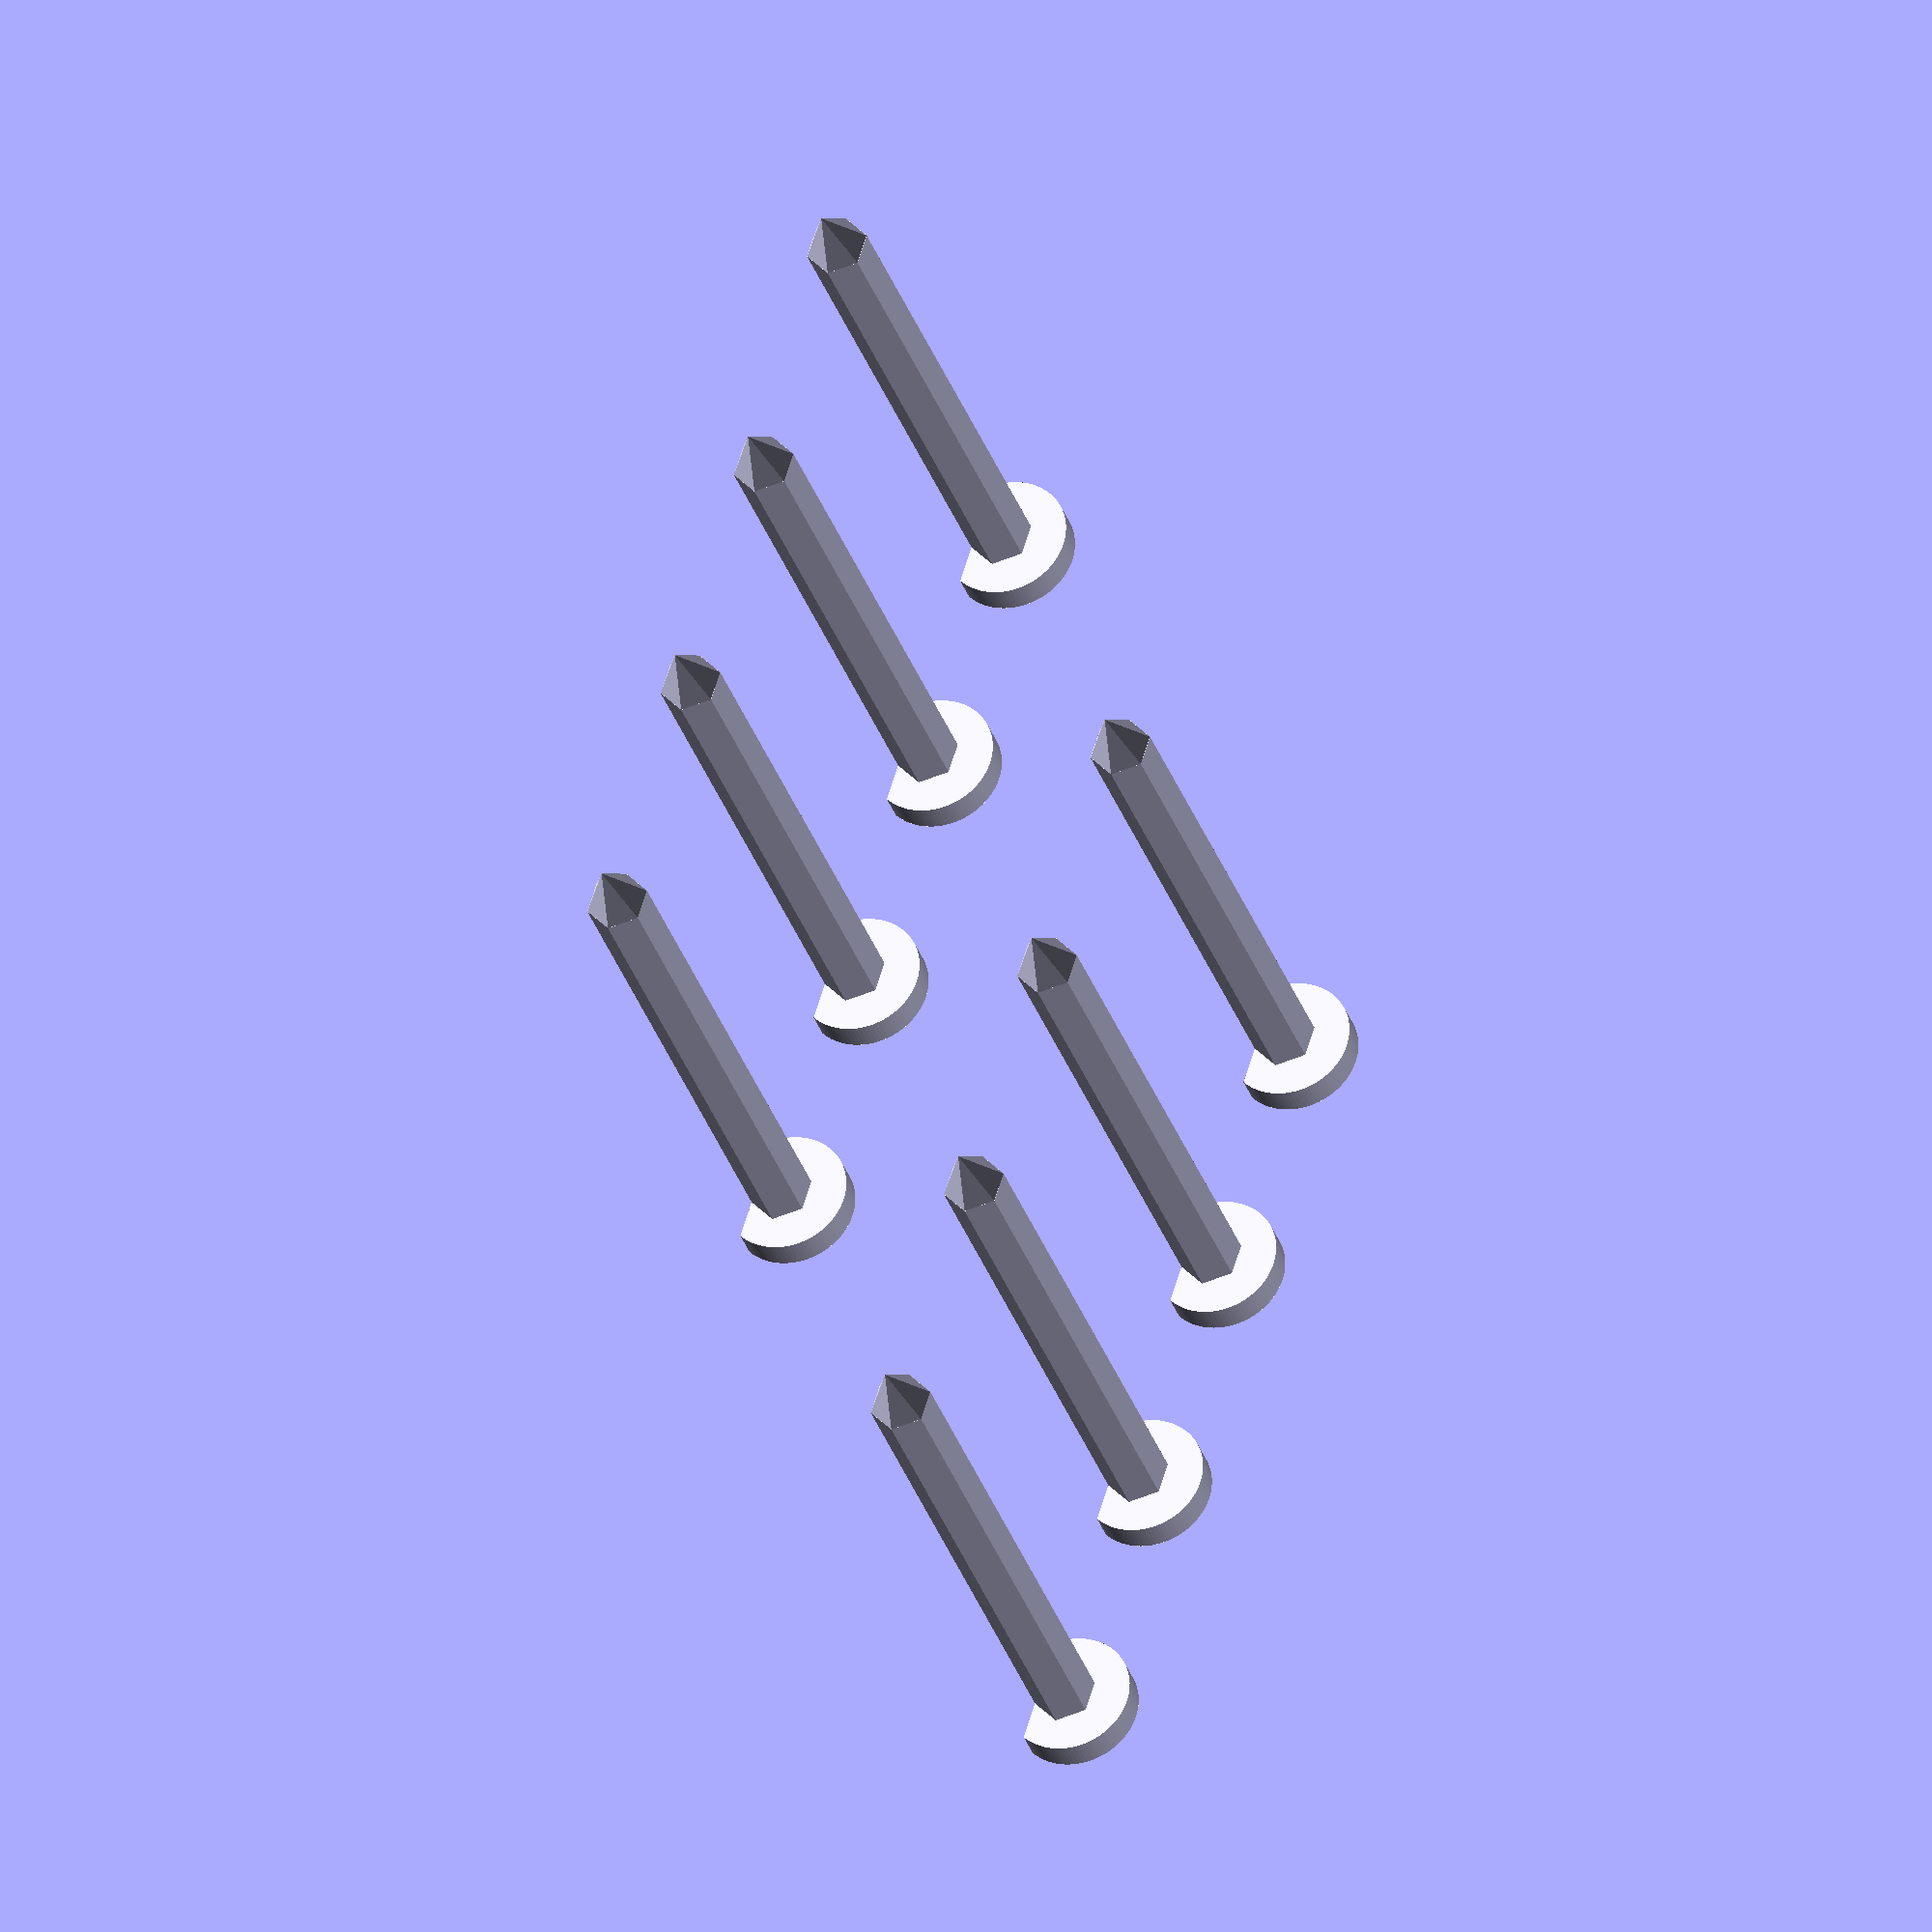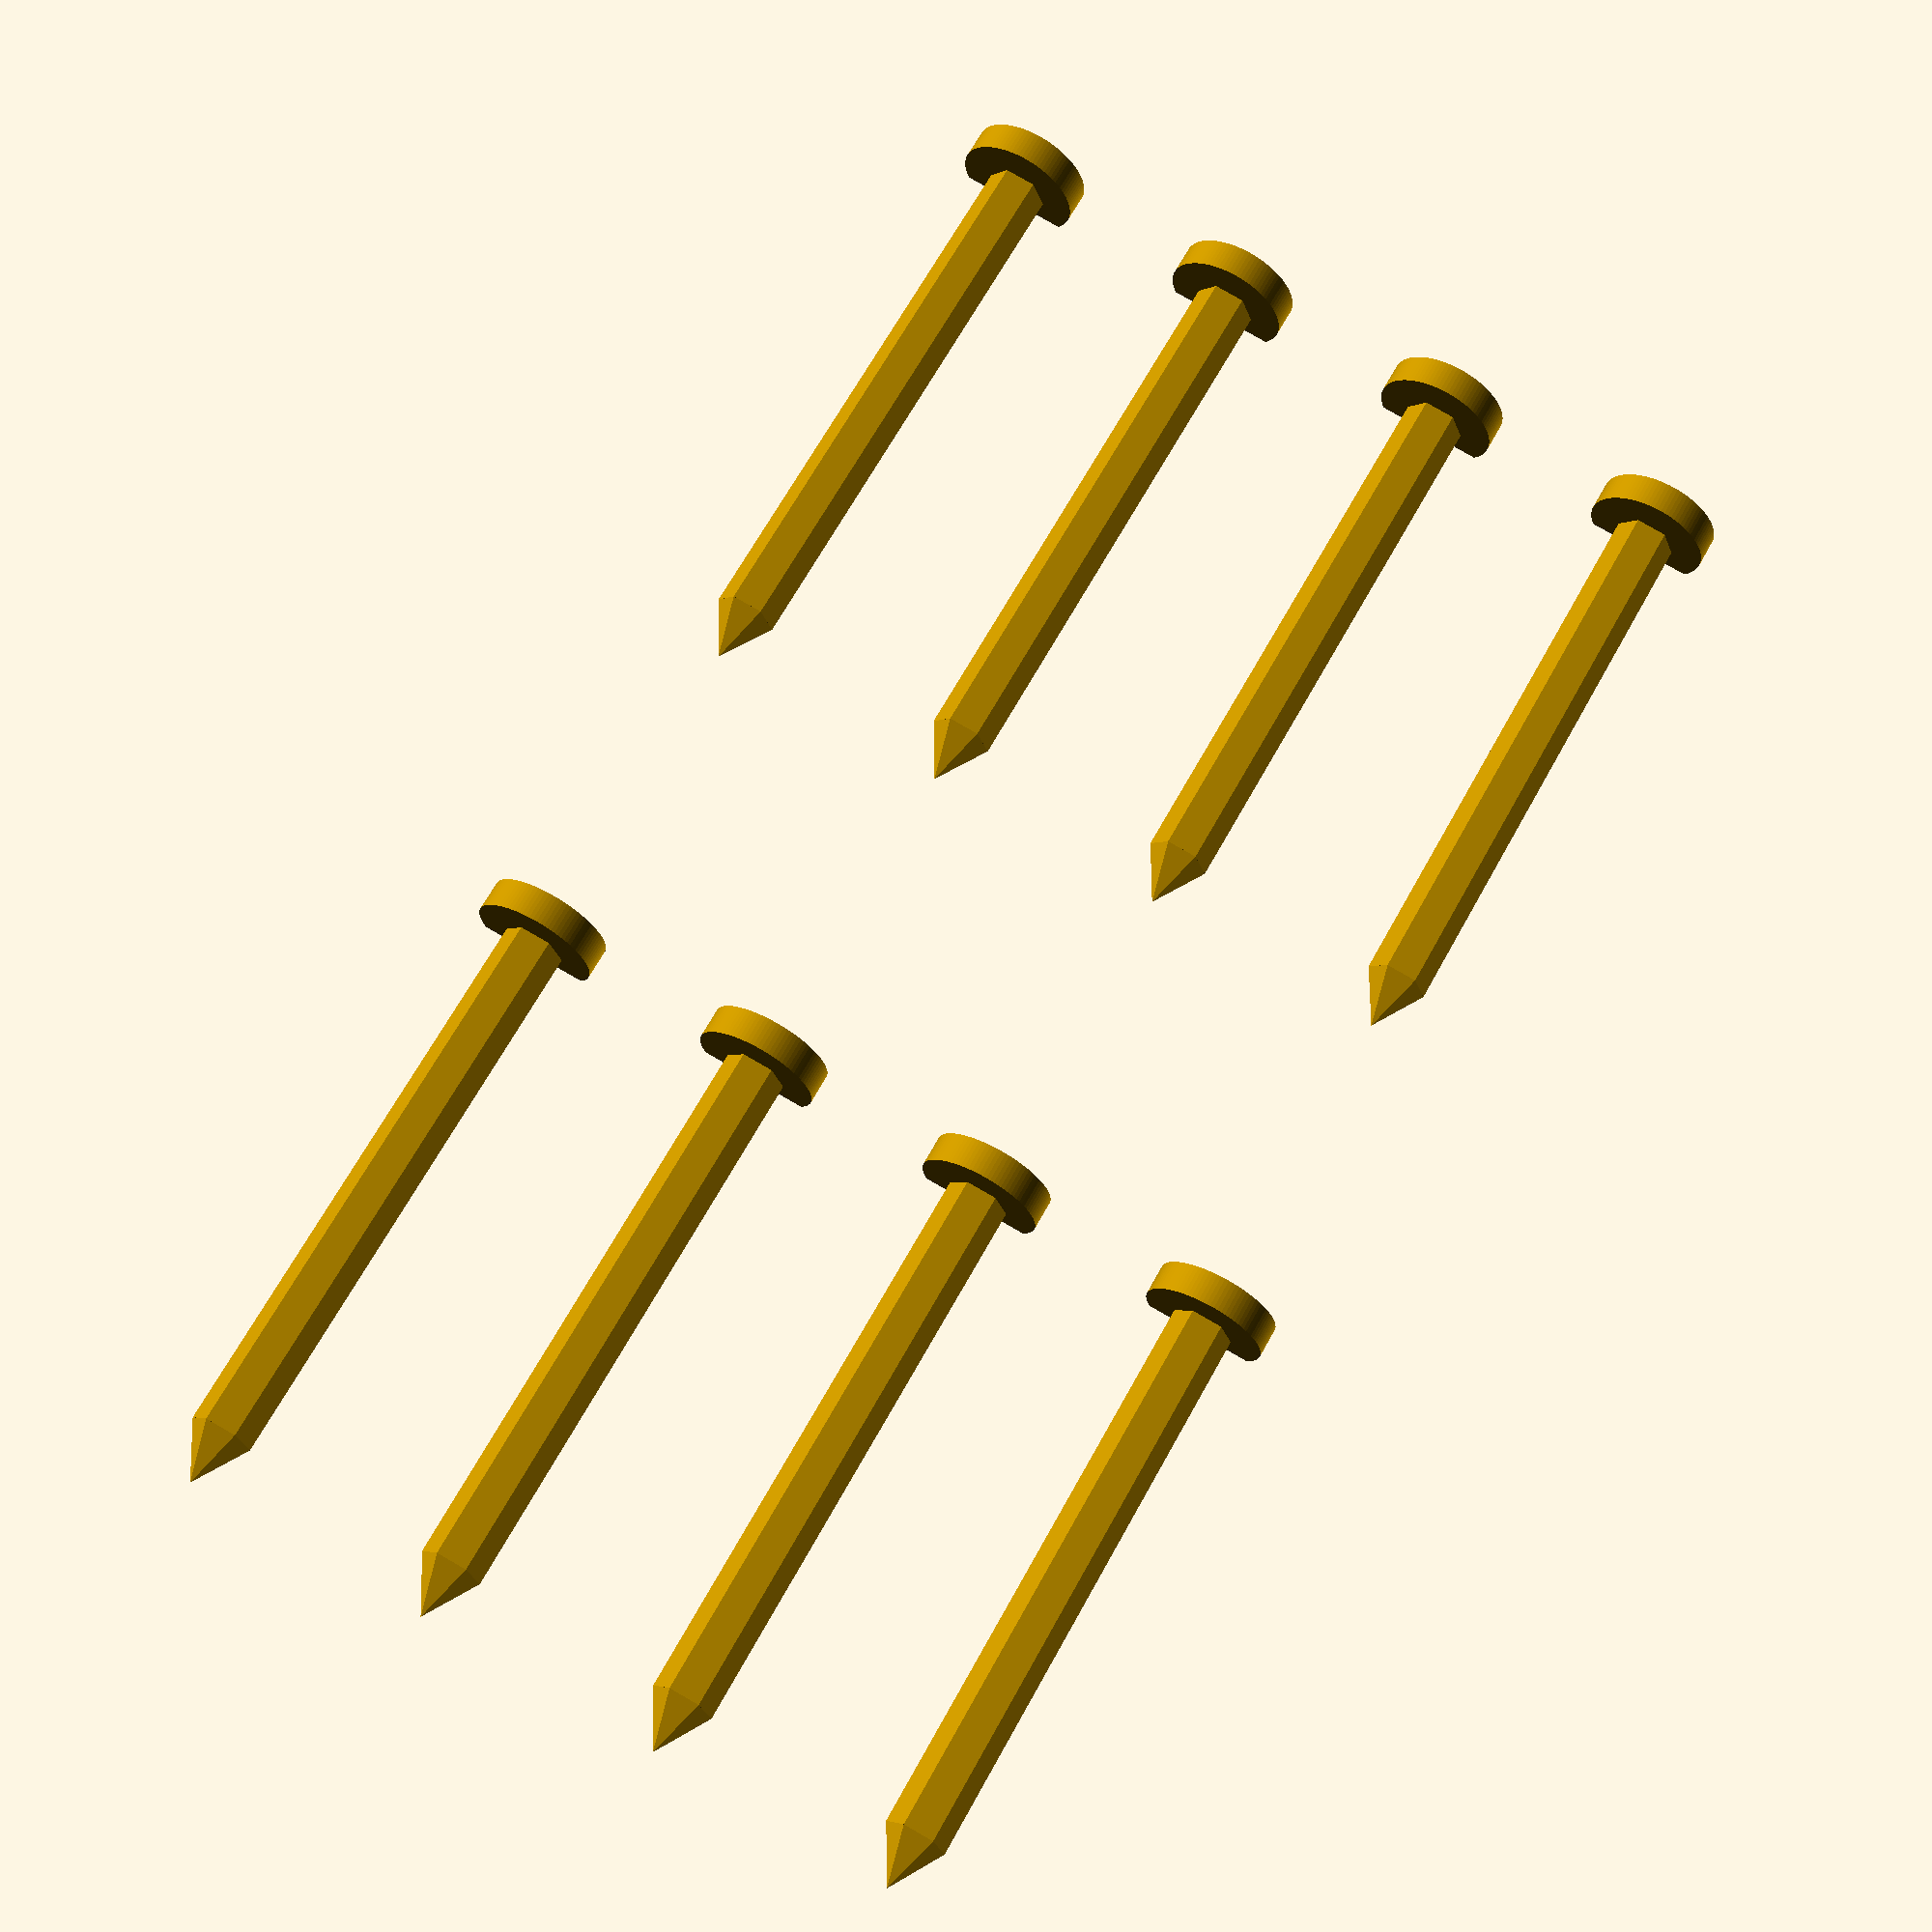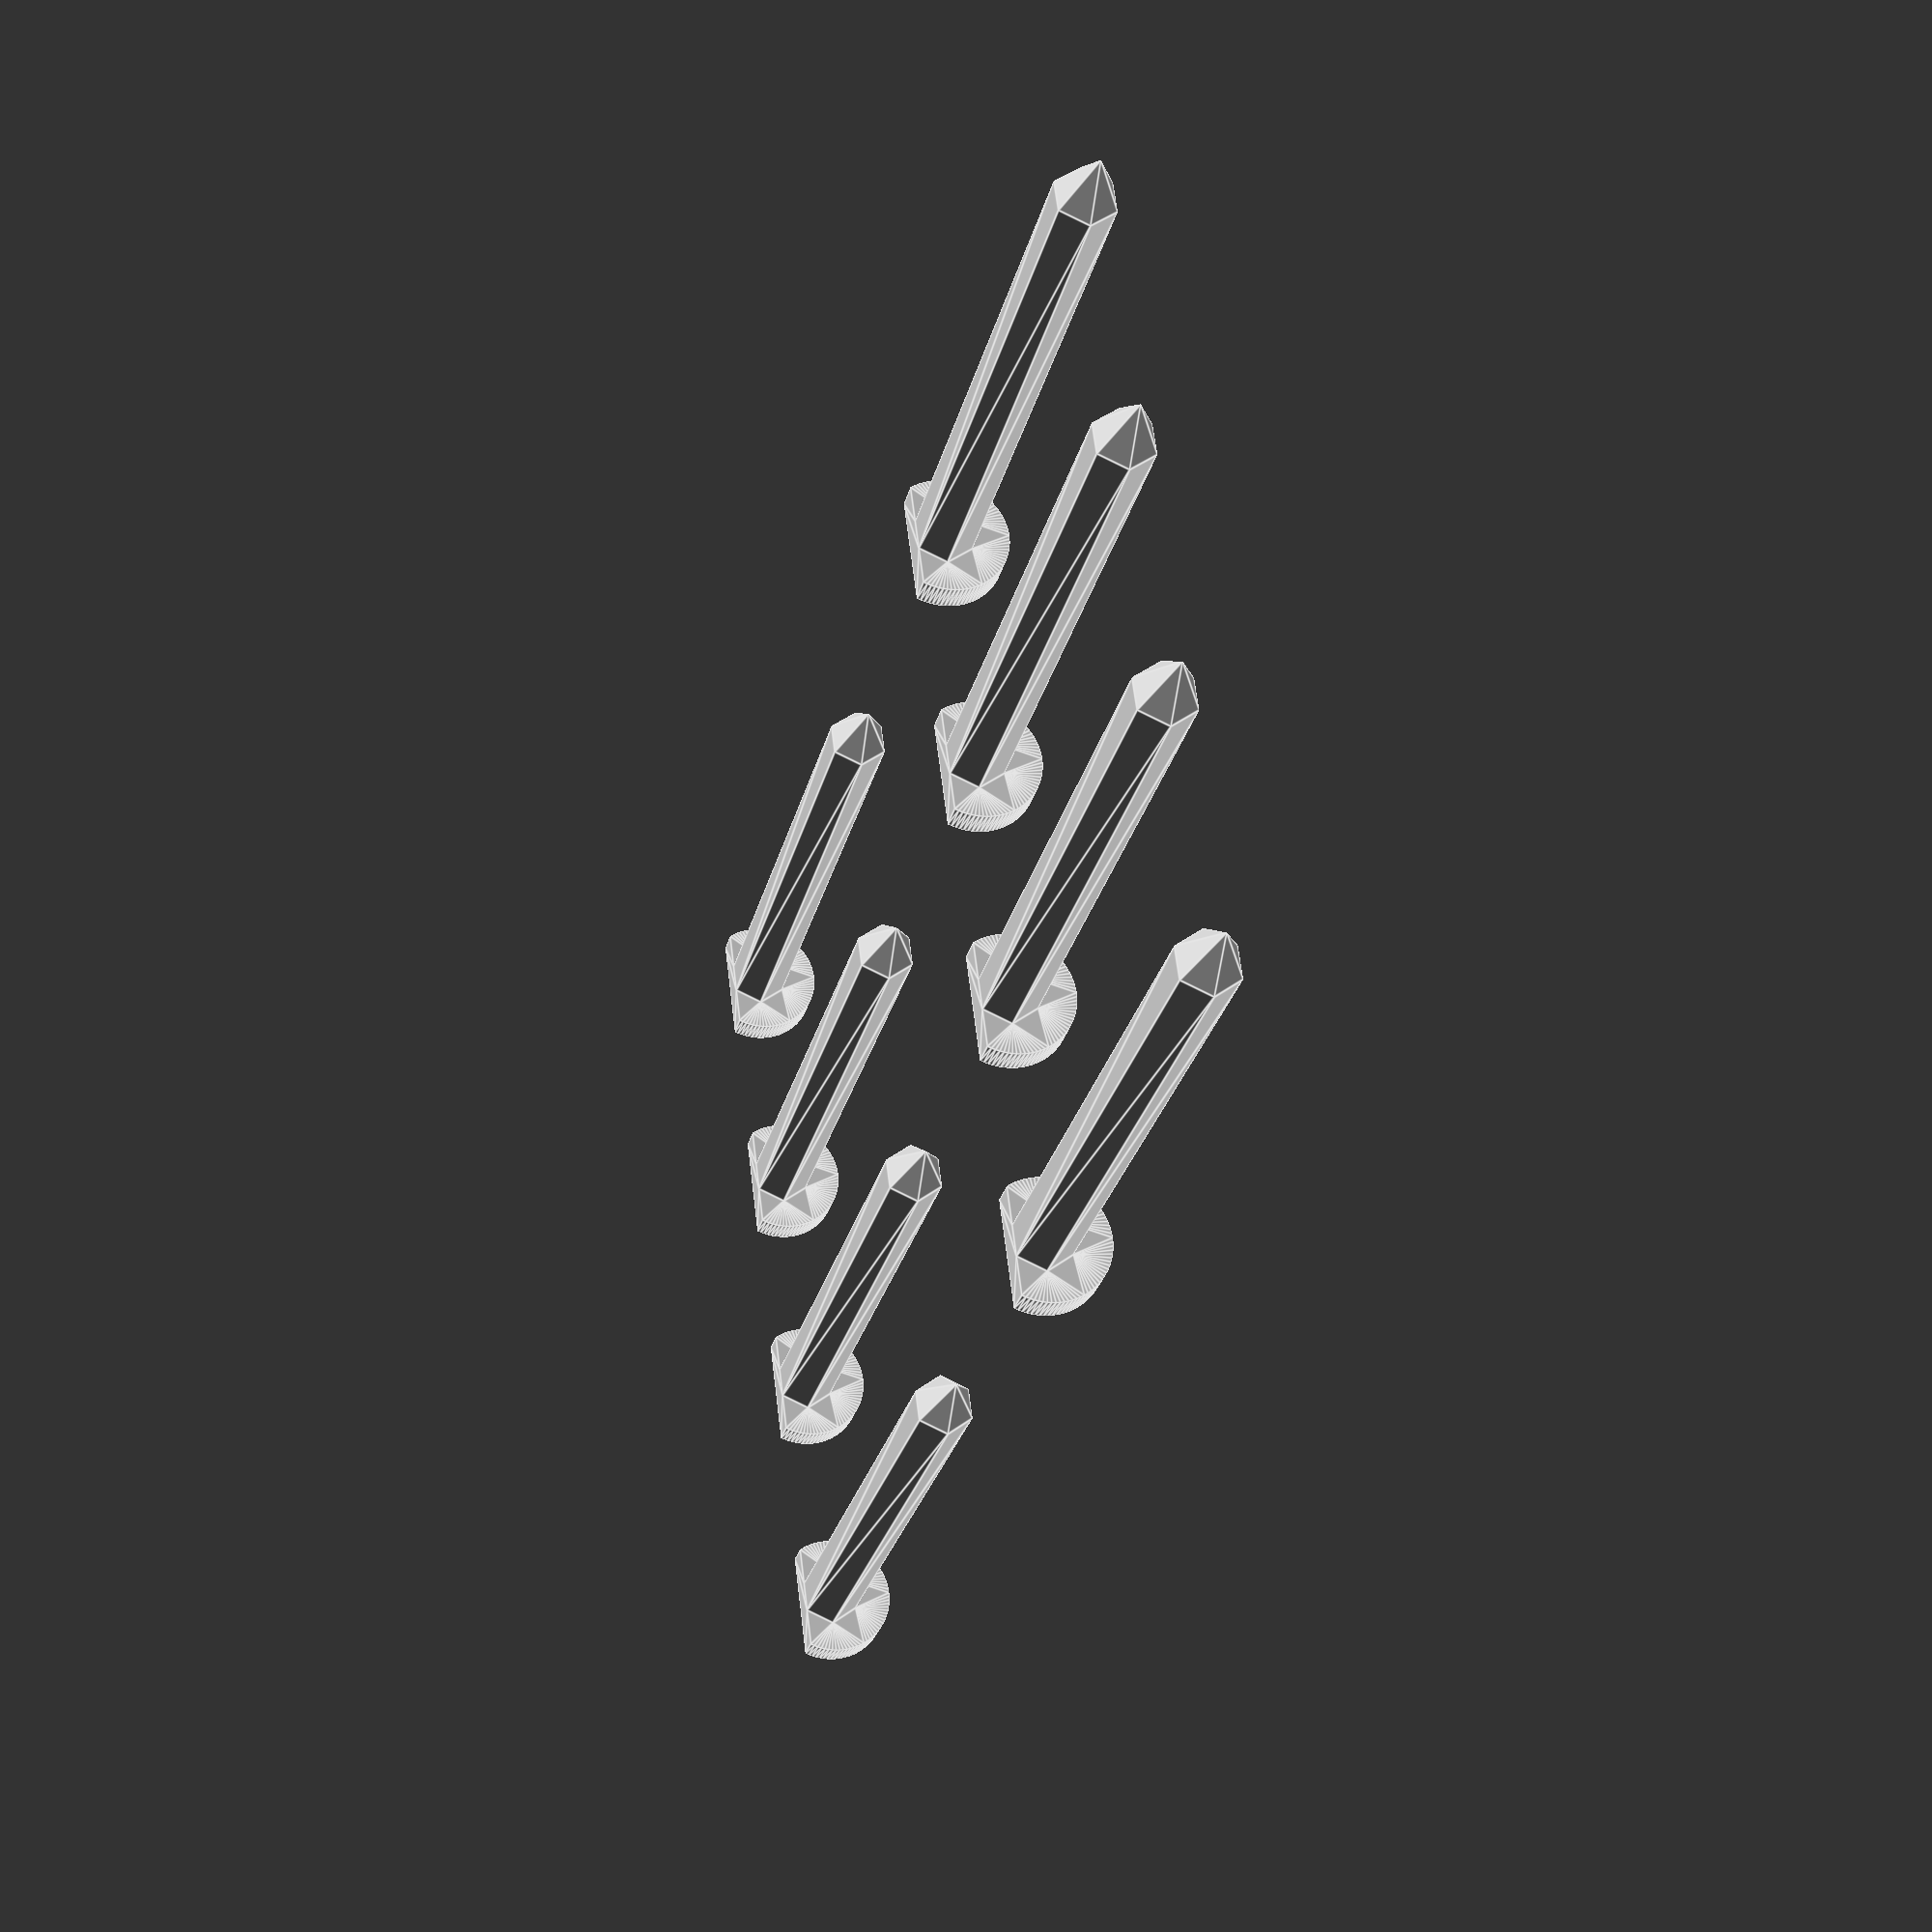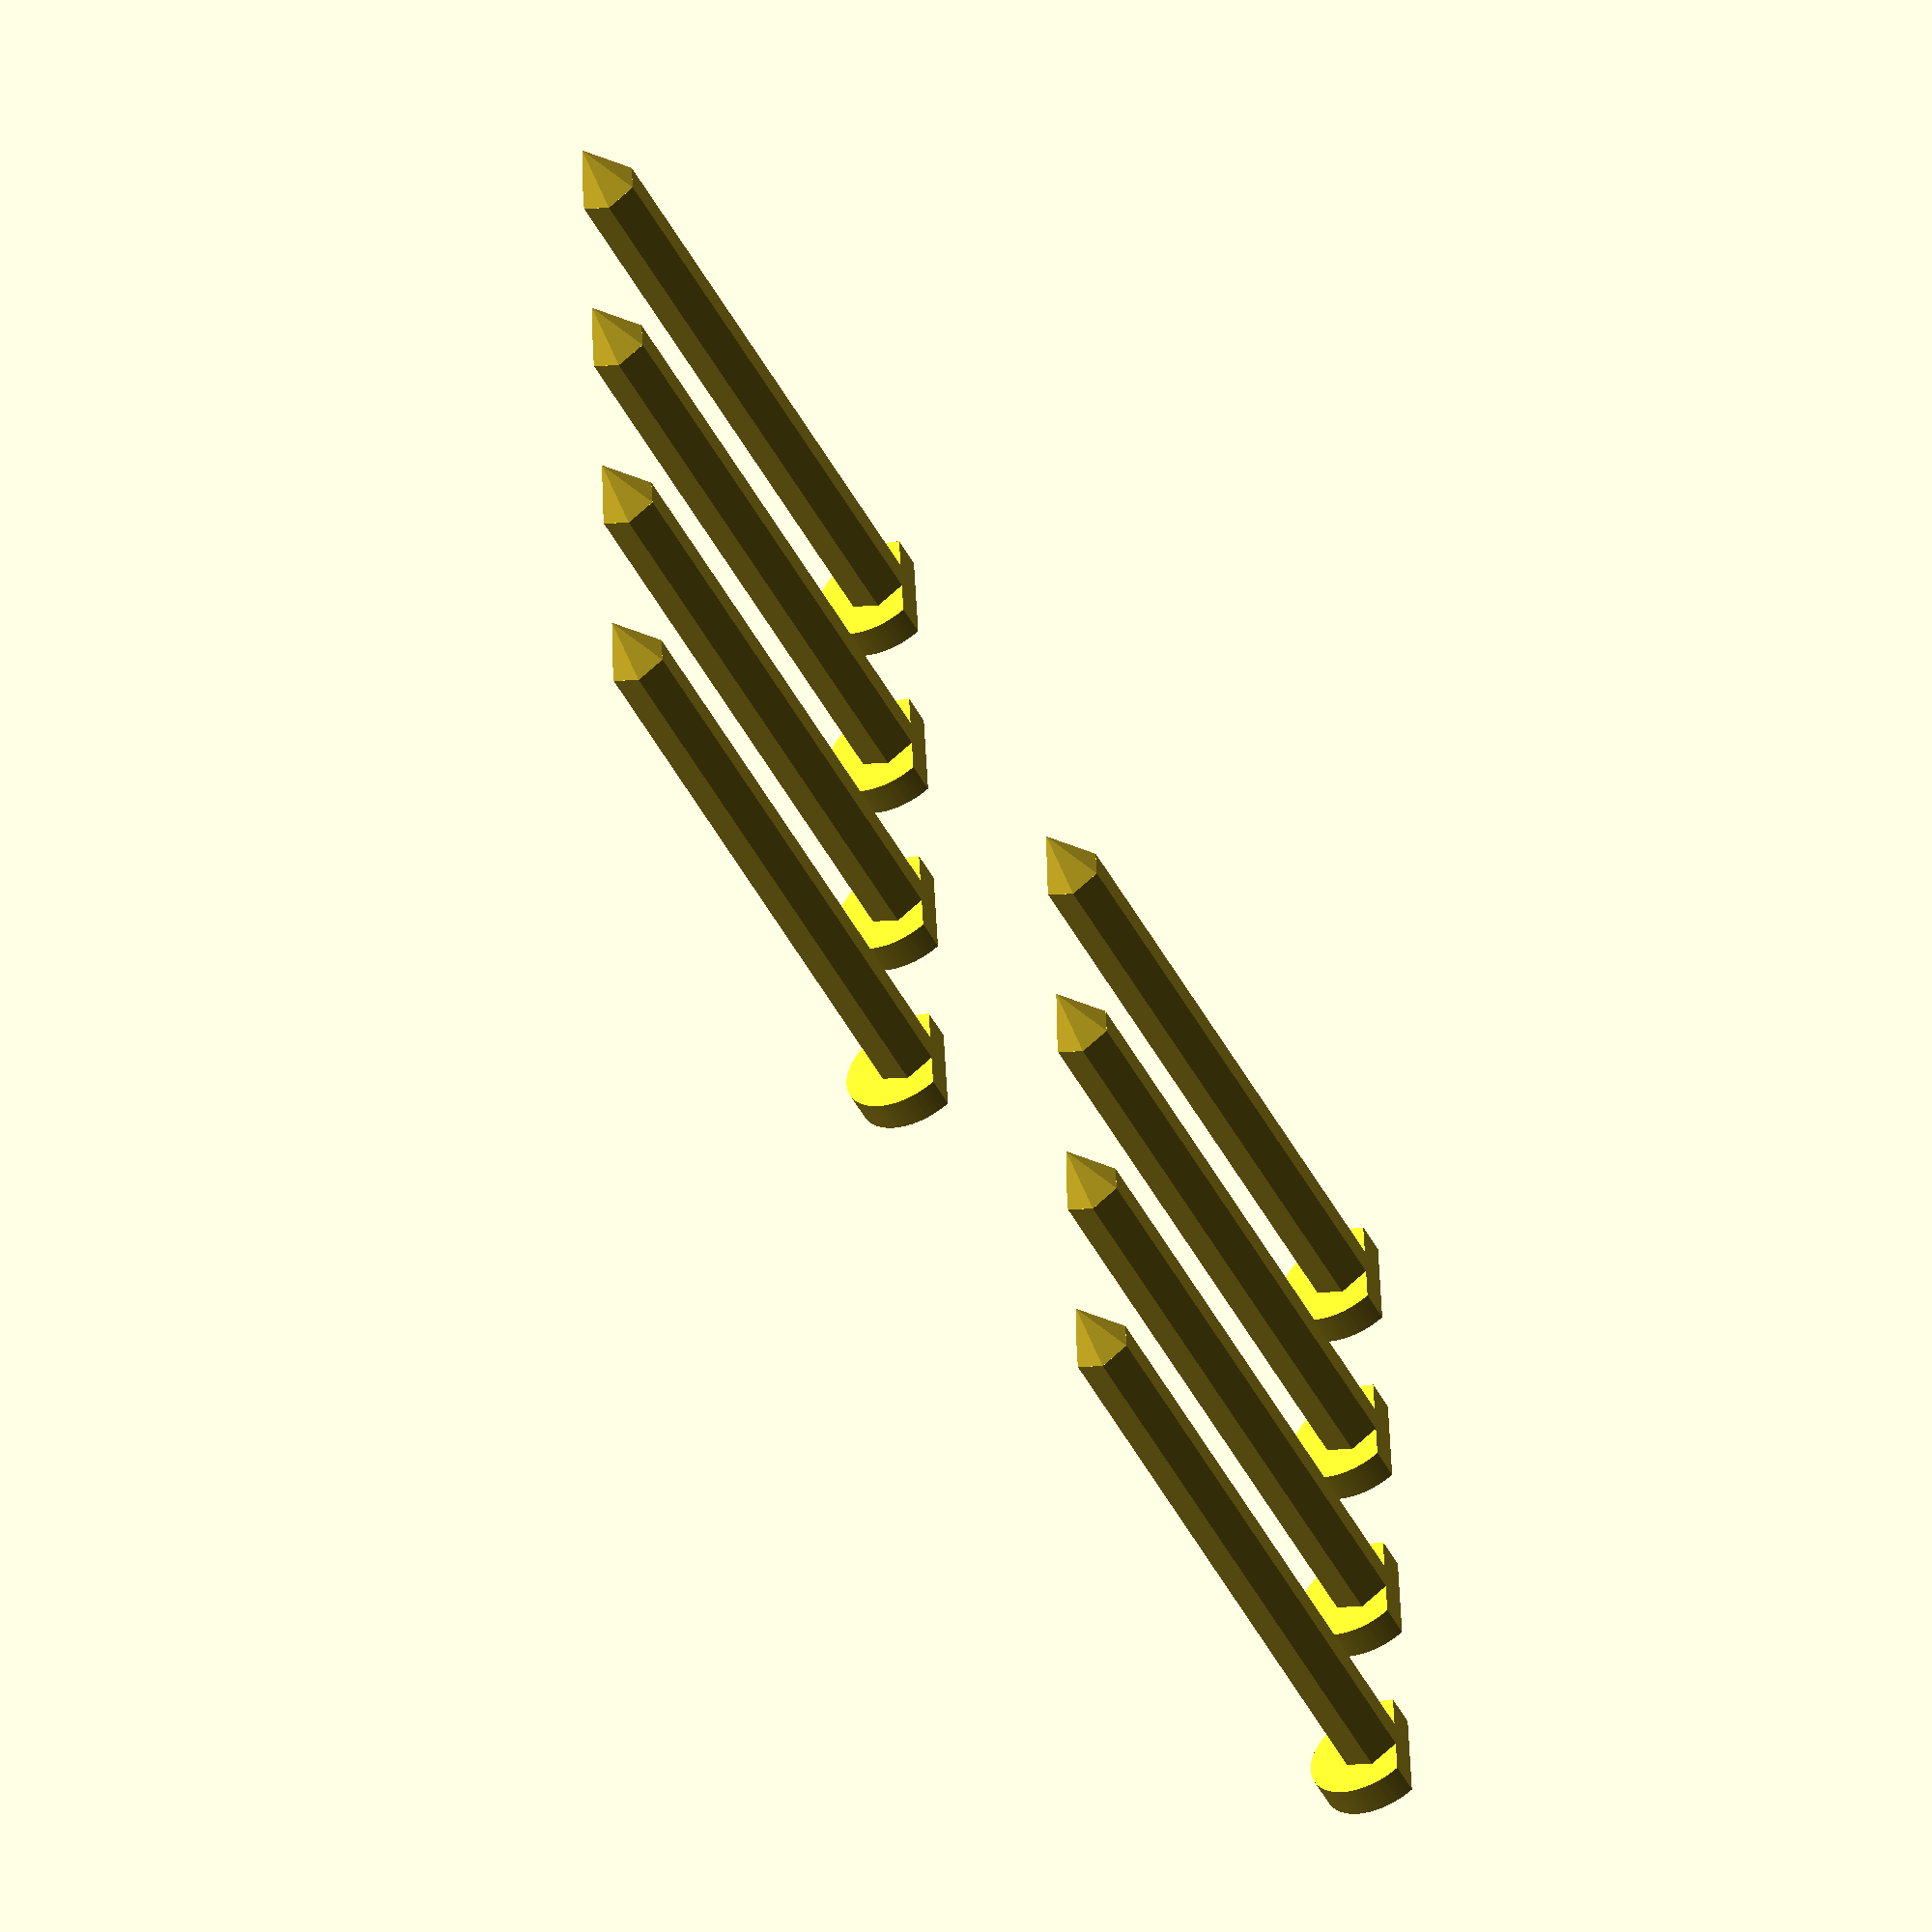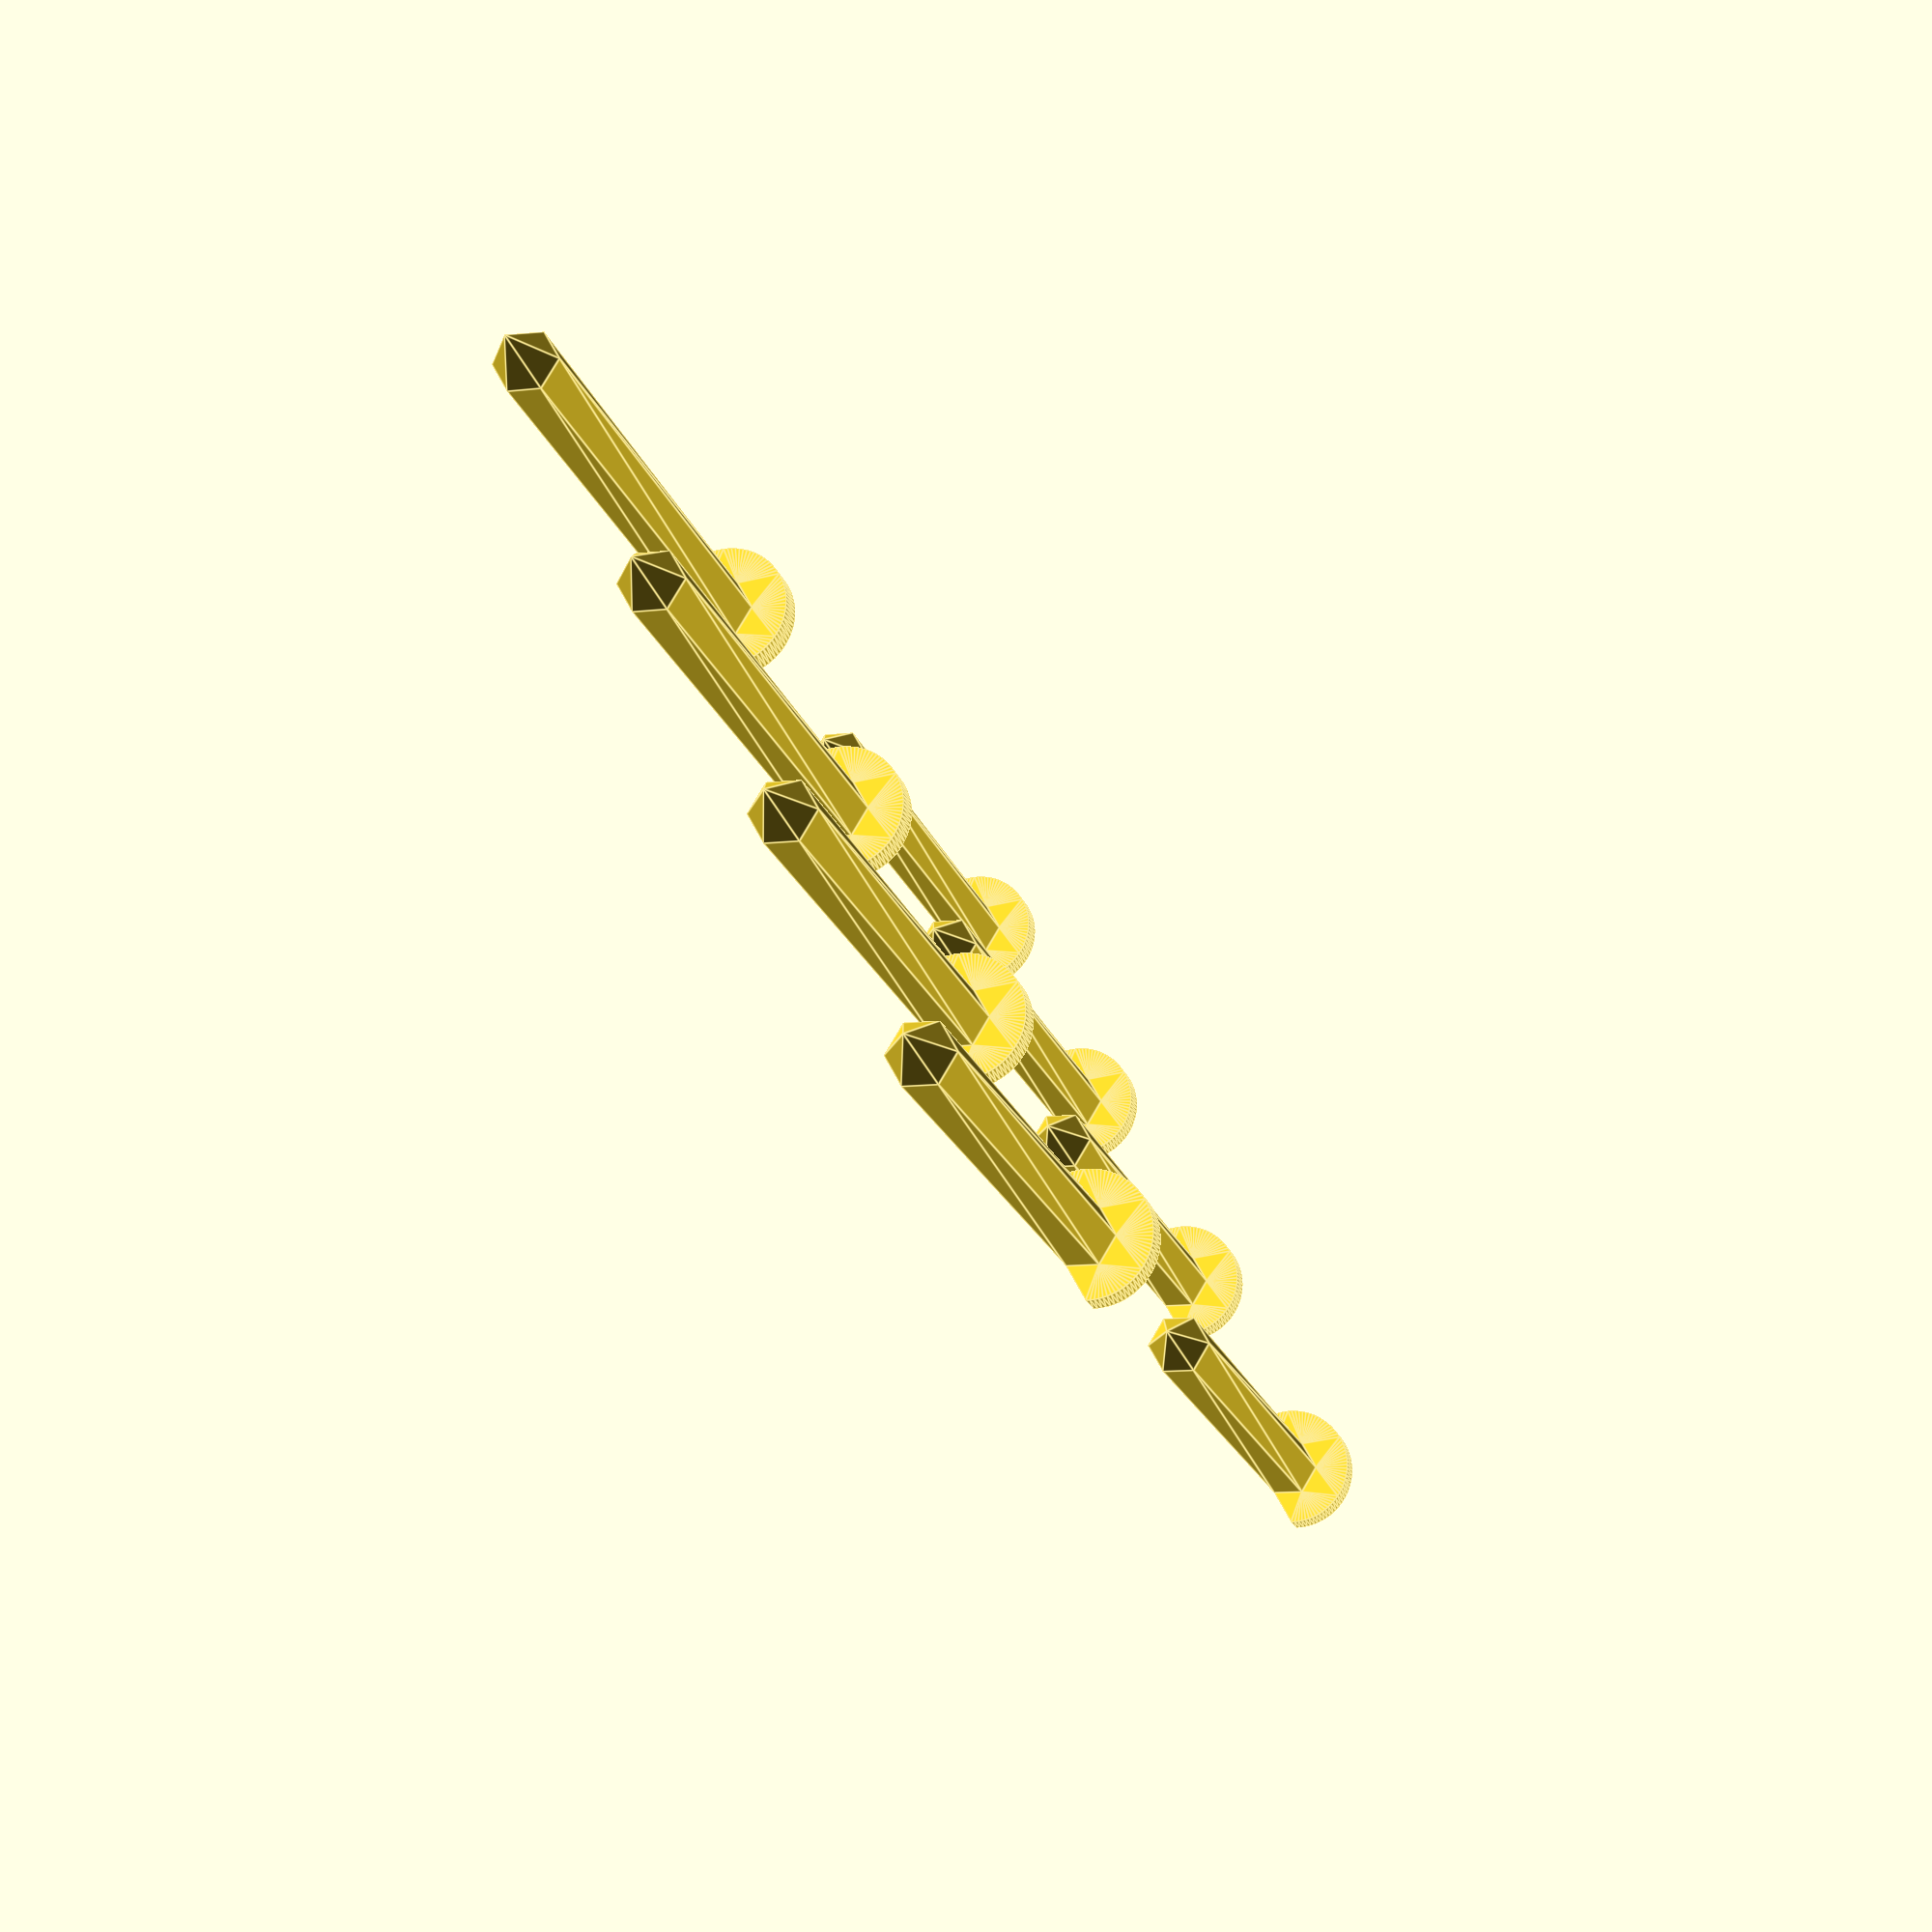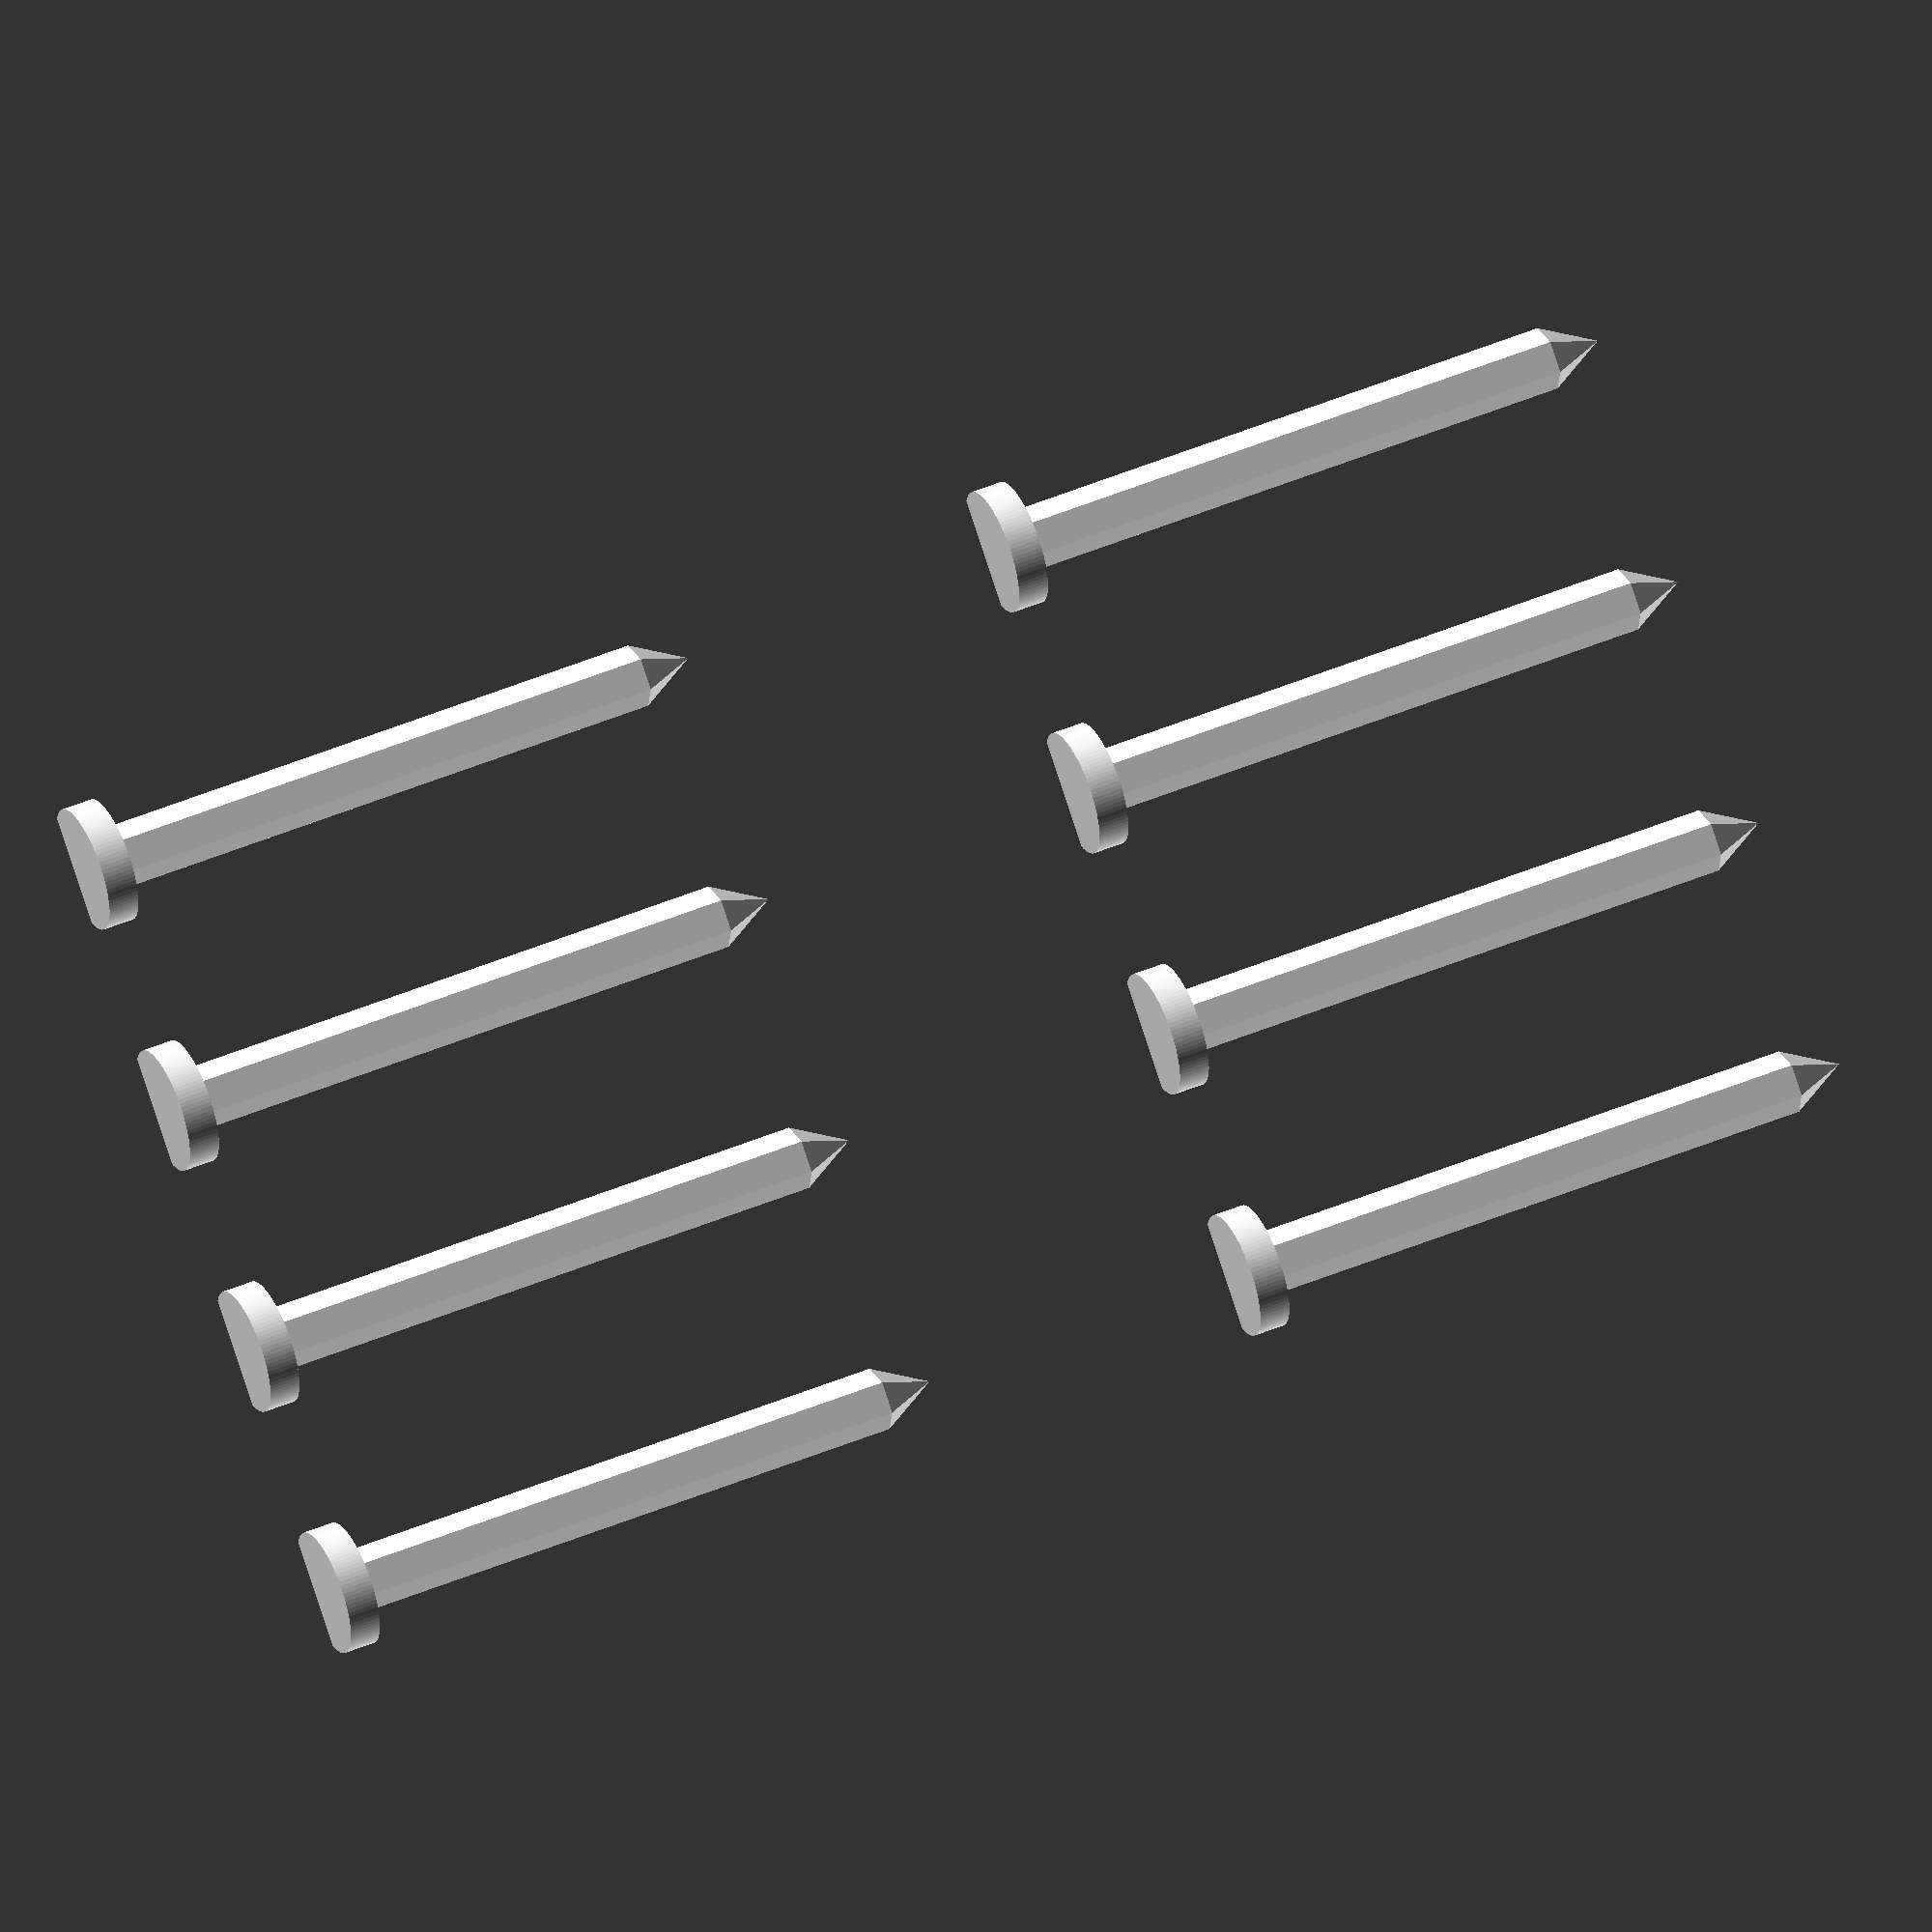
<openscad>
// Created in 2016 by Ryan A. Colyer.
// This work is released with CC0 into the public domain.
// https://creativecommons.org/publicdomain/zero/1.0/
//
// http://www.thingiverse.com/thing:1695879



quantity = 8;

nail_diam = 4;
nail_len = 40;
nail_sides = 6;
nail_tip_angle = 30;

head_diam = 8;
head_thick = 2;


nail_tiplen = (nail_diam/2) / tan(nail_tip_angle);
nail_straightlen = nail_len - nail_tiplen;
nail_zoff = (nail_diam/2) * cos(180/nail_sides);
nail_width = (nail_diam > head_diam) ? nail_diam : head_diam;


module Nail() {
  render() {
    // Head
    difference() {
      translate([0, 0, nail_diam/2])
        rotate([-90, 0, 0])
        cylinder(h=head_thick, r=head_diam/2, $fn=12*head_diam);
      translate([0, 0, -2*head_diam])
        cube([4*head_diam, 4*head_diam, 4*head_diam], center=true);
    }

    // Rod
    translate([0, head_thick - 0.01, nail_zoff])
      rotate([-90, 0, 0])
      rotate([0, 0, 180/nail_sides+90])
      cylinder(h=nail_straightlen + 0.01, r=nail_diam/2, $fn=nail_sides);

    // Tip
    translate([0, head_thick + nail_straightlen - 0.01, nail_zoff])
      rotate([-90, 0, 0])
      rotate([0, 0, 180/nail_sides+90])
      cylinder(h=nail_tiplen + 0.01, r1=nail_diam/2, r2=0.001, $fn=nail_sides);
  }
}


module NailSet(quantity=1) {
  colmax_1 = floor(sqrt(quantity*2*nail_width*1.5*(nail_len + head_thick))
    / (2*nail_width*1.35));
  rowmax = ceil(quantity / colmax_1);
  colmax = ceil(quantity / rowmax);

  for (i=[1:quantity]) {
    translate([2*nail_width*((i-1)%colmax),
      1.5*(nail_len+head_thick)*floor((i-1)/colmax), 0])
      Nail();
  }
}


NailSet(quantity);





</openscad>
<views>
elev=343.4 azim=315.5 roll=293.8 proj=o view=solid
elev=199.5 azim=29.1 roll=186.7 proj=p view=solid
elev=177.3 azim=118.9 roll=284.7 proj=p view=edges
elev=56.0 azim=94.8 roll=117.7 proj=o view=solid
elev=83.8 azim=208.6 roll=301.7 proj=p view=edges
elev=182.6 azim=250.8 roll=196.0 proj=o view=solid
</views>
